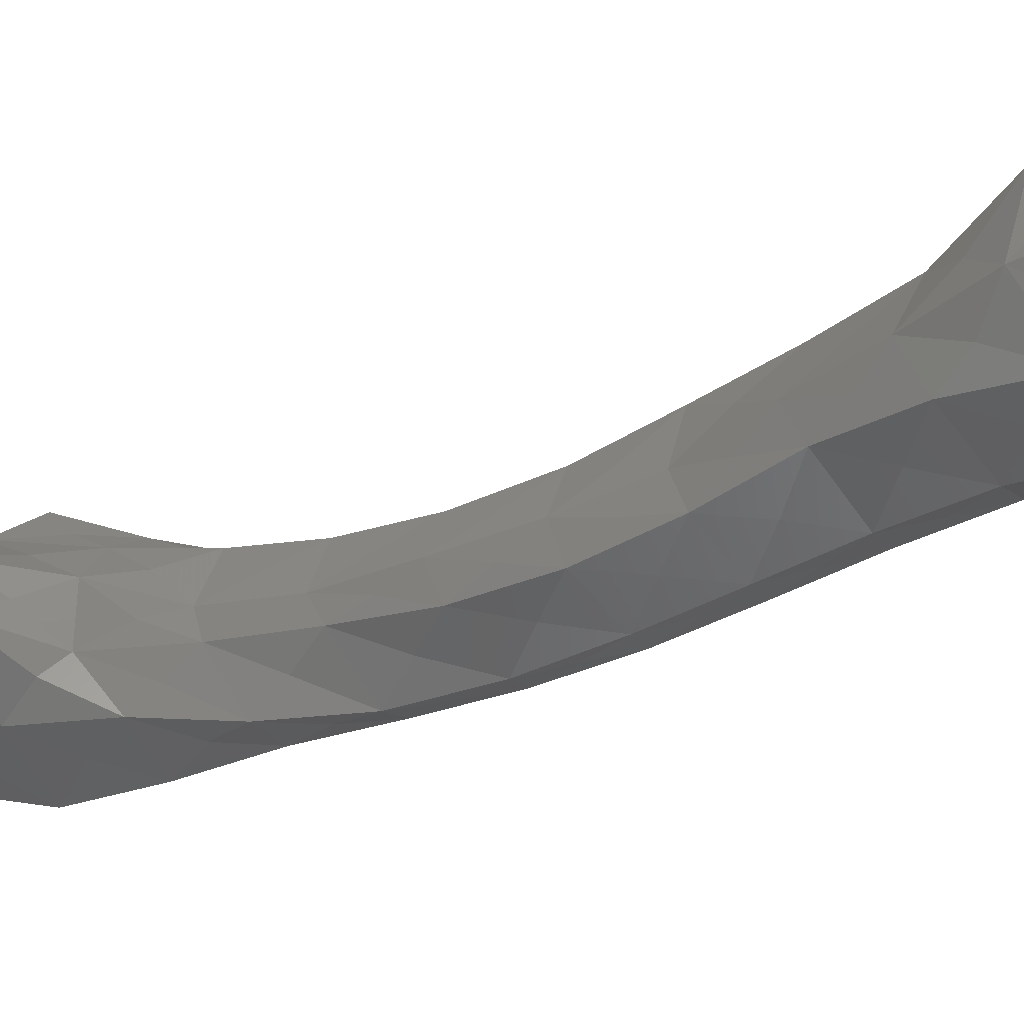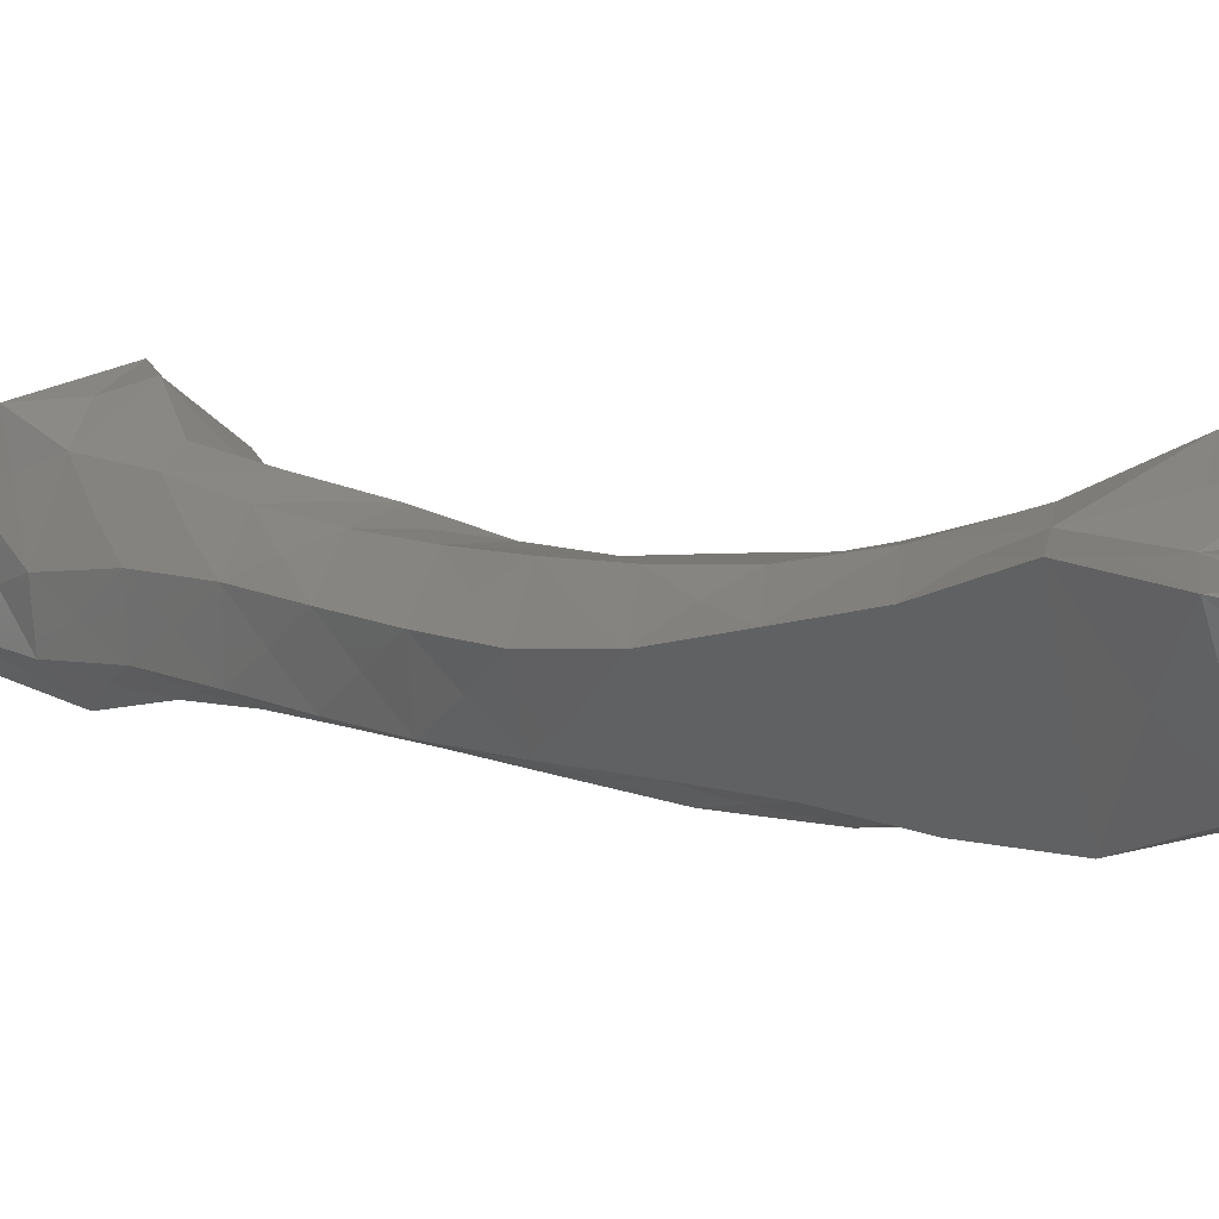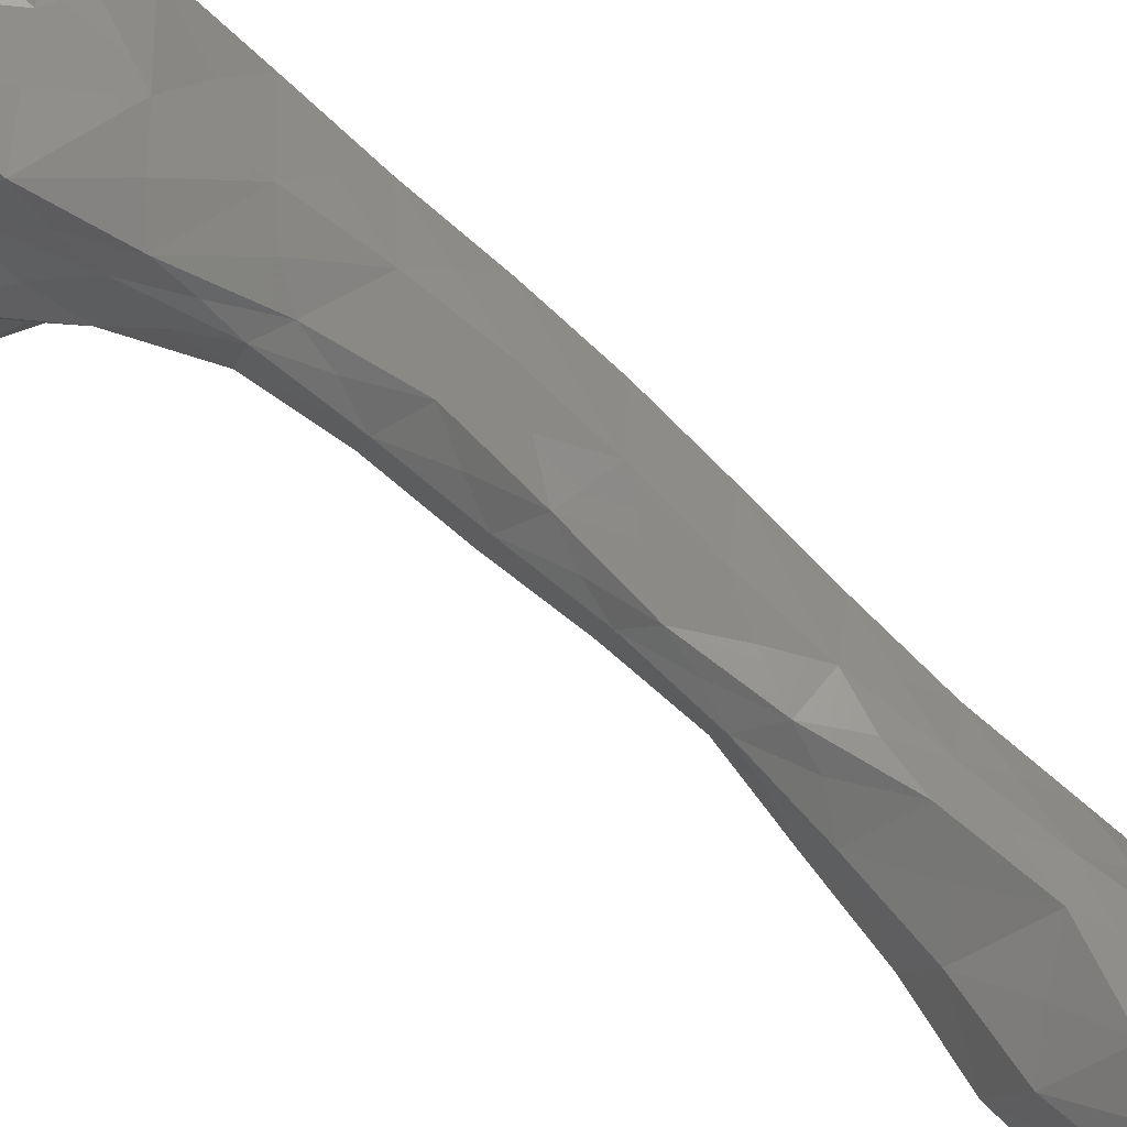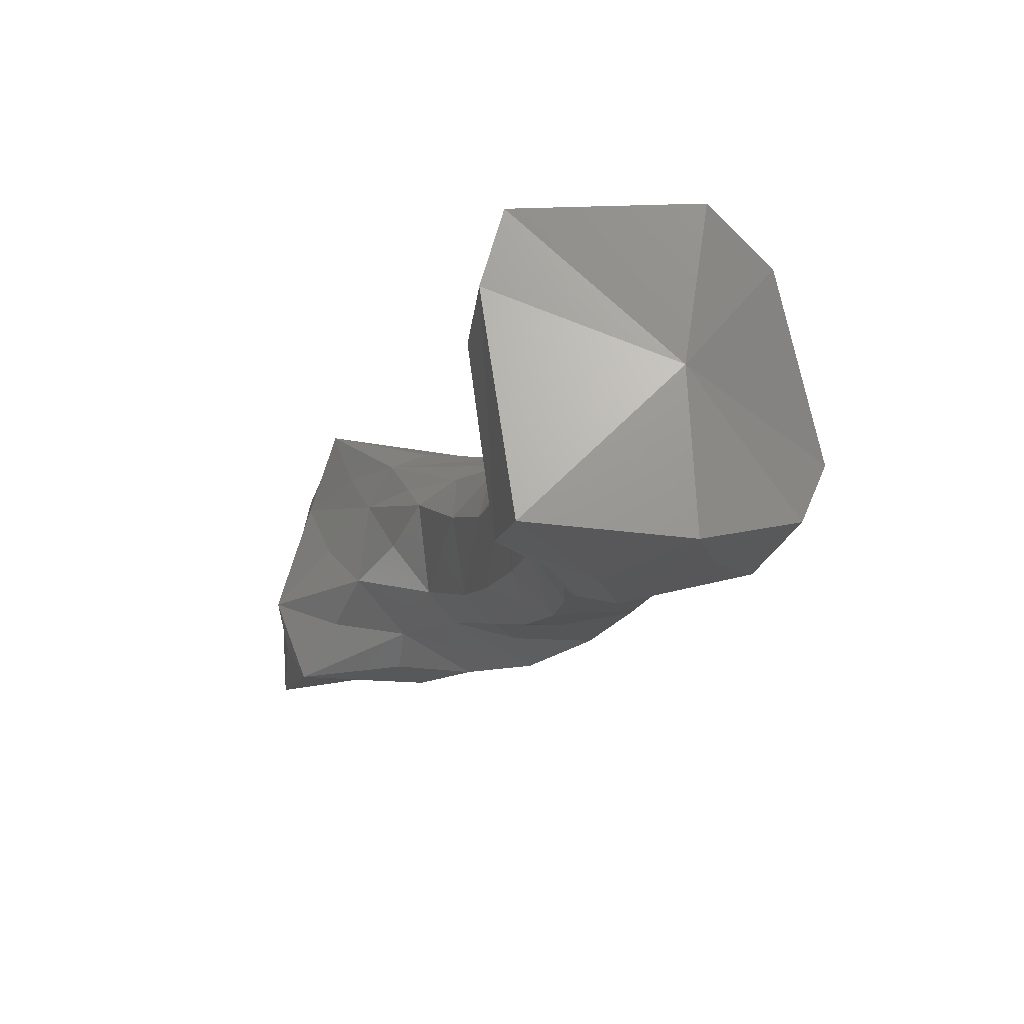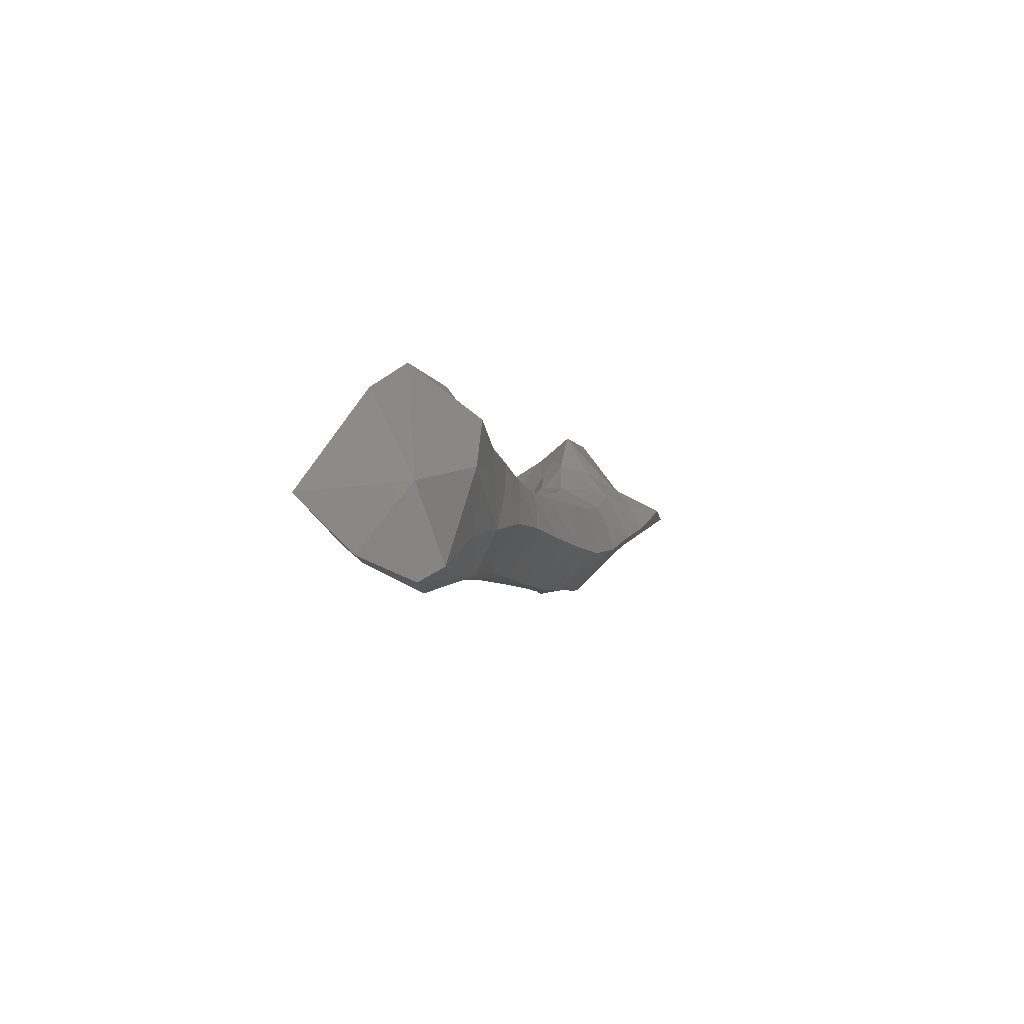
<metadata>
{"format":"stl","ext":"stl","renderer":"f3d","projection":"perspective","resolution":1024,"background":"white","views":[{"elev":-70.2,"azim":115.7,"up":"+Z"},{"elev":31.7,"azim":-47.5,"up":"+Z"},{"elev":56.9,"azim":124.8,"up":"+Z"},{"elev":-24.8,"azim":169.8,"up":"+Z"},{"elev":74.4,"azim":-137.8,"up":"+Y"}]}
</metadata>
<code>
# stl→obj: 201 verts, 398 faces
v -0.005426 -0.06728 0.04784
v -0.01047 -0.07081 0.04977
v -0.006658 -0.07207 0.04885
v 0.00233 -0.06912 0.04991
v -0.002367 -0.0714 0.04876
v -0.005575 -0.07392 0.04989
v -0.007896 -0.06562 0.04805
v -0.005353 -0.06055 0.04619
v -0.001342 -0.06477 0.04787
v -0.007585 -0.07232 0.03944
v -0.007086 -0.07401 0.04544
v -0.005161 -0.07626 0.04792
v -0.01034 -0.06383 0.04842
v -0.009441 -0.06837 0.04333
v 0.00343 -0.0713 0.04739
v 0.00094 -0.07302 0.04778
v -0.000799 -0.07528 0.04741
v 0.003083 -0.06213 0.04756
v 0.003245 -0.06694 0.04722
v -0.002666 -0.07617 0.04509
v -0.008274 -0.05911 0.04554
v -0.00629 -0.05428 0.04333
v -0.002037 -0.05838 0.04507
v -0.00355 -0.07261 0.03708
v -0.005276 -0.07468 0.04092
v -0.005131 -0.07666 0.04462
v -0.009375 -0.0665 0.0357
v -0.005887 -0.06945 0.03647
v -0.01112 -0.05776 0.04422
v -0.01019 -0.06194 0.04051
v 0.004871 -0.07211 0.03969
v -0.000242 -0.07697 0.04128
v -0.0012 -0.07638 0.0464
v 0.004136 -0.0652 0.04403
v 0.004581 -0.06859 0.04225
v 0.000411 -0.05654 0.0432
v 0.002268 -0.06057 0.04404
v 0.000157 -0.0765 0.03933
v -0.004837 -0.07713 0.04256
v -0.009031 -0.05285 0.04212
v -0.007275 -0.04804 0.0403
v -0.003898 -0.05232 0.04165
v 0.004544 -0.07258 0.03511
v -0.000922 -0.07471 0.03852
v -0.003037 -0.06637 0.03367
v 0.000544 -0.0693 0.03477
v -0.009938 -0.05965 0.03373
v -0.006787 -0.06302 0.03371
v -0.01144 -0.05131 0.04062
v -0.0107 -0.05532 0.03772
v 0.002332 -0.07454 0.03885
v 0.005887 -0.06578 0.03788
v 0.00488 -0.06902 0.03648
v 0.001441 -0.05843 0.04138
v 0.003324 -0.06222 0.04009
v -0.00244 -0.05042 0.03977
v -0.000296 -0.05435 0.04077
v -0.009573 -0.04643 0.03896
v -0.007559 -0.04155 0.03781
v -0.005258 -0.04585 0.03882
v 0.004218 -0.06563 0.03323
v -0.004796 -0.05955 0.03176
v -0.001185 -0.06316 0.0333
v -0.01032 -0.05254 0.03232
v -0.008072 -0.0562 0.03189
v -0.01201 -0.04482 0.03709
v -0.01121 -0.04857 0.03517
v 0.001833 -0.05946 0.03705
v 0.002703 -0.06299 0.03568
v -0.000597 -0.05201 0.03875
v 0.000294 -0.05595 0.03785
v -0.003759 -0.04341 0.03741
v -0.002079 -0.04788 0.03778
v -0.009664 -0.03987 0.03612
v -0.007147 -0.03504 0.0354
v -0.005463 -0.03914 0.03624
v -0.001127 -0.06111 0.03455
v -0.007239 -0.05307 0.02973
v -0.004037 -0.05692 0.03212
v -0.01108 -0.0456 0.03067
v -0.009489 -0.04937 0.03033
v -0.01193 -0.03805 0.03418
v -0.01164 -0.0418 0.03267
v -0.001501 -0.05388 0.0342
v -0.000946 -0.0571 0.03456
v -0.001519 -0.04569 0.03519
v -0.001537 -0.04976 0.03487
v -0.003387 -0.03658 0.03434
v -0.002632 -0.04116 0.03478
v -0.009139 -0.03318 0.0336
v -0.006362 -0.02856 0.03298
v -0.004845 -0.03243 0.03365
v -0.002988 -0.05395 0.03244
v -0.009319 -0.04626 0.02862
v -0.005891 -0.05007 0.03008
v -0.01154 -0.03872 0.02873
v -0.01052 -0.04245 0.02886
v -0.01111 -0.03105 0.03185
v -0.0115 -0.03492 0.03034
v -0.00253 -0.04746 0.03135
v -0.002759 -0.05057 0.03189
v -0.001863 -0.03898 0.0322
v -0.00212 -0.04317 0.03189
v -0.002483 -0.02955 0.03188
v -0.002376 -0.03424 0.03218
v -0.008352 -0.0264 0.03136
v -0.005799 -0.02194 0.03094
v -0.004204 -0.02555 0.03165
v -0.004019 -0.04699 0.02955
v -0.01012 -0.0392 0.02741
v -0.007061 -0.04321 0.02811
v -0.01142 -0.03185 0.02662
v -0.01075 -0.03549 0.02707
v -0.01013 -0.02406 0.02967
v -0.01089 -0.02799 0.02818
v -0.002568 -0.04055 0.02882
v -0.003475 -0.04385 0.02914
v -0.001771 -0.03186 0.03032
v -0.002221 -0.03623 0.02952
v -0.002171 -0.02214 0.03079
v -0.001832 -0.02708 0.03042
v -0.007658 -0.01954 0.02941
v -0.005441 -0.01516 0.02939
v -0.004028 -0.01851 0.03025
v -0.004783 -0.04039 0.02684
v -0.009897 -0.03219 0.02553
v -0.007402 -0.03631 0.02605
v -0.01087 -0.025 0.02457
v -0.01035 -0.0286 0.025
v -0.009256 -0.017 0.02761
v -0.01014 -0.02104 0.02613
v -0.00268 -0.03352 0.02675
v -0.003709 -0.03698 0.02671
v -0.000905 -0.02476 0.02868
v -0.001922 -0.0292 0.02764
v -0.0027 -0.01478 0.02988
v -0.001387 -0.01988 0.02894
v -0.007182 -0.01261 0.02767
v -0.004963 -0.008314 0.02826
v -0.003831 -0.01136 0.02899
v -0.004806 -0.03347 0.02443
v -0.009203 -0.02536 0.02327
v -0.006978 -0.02936 0.02385
v -0.01029 -0.0181 0.02266
v -0.009707 -0.02176 0.02286
v -0.009066 -0.00997 0.02541
v -0.009673 -0.01405 0.02415
v -0.002332 -0.02665 0.0248
v -0.003456 -0.03001 0.02454
v 0.000228 -0.01785 0.02641
v -0.0009 -0.02233 0.02556
v -0.002219 -0.007171 0.02843
v -0.000765 -0.01269 0.02724
v -0.00708 -0.005708 0.02574
v -0.004998 -0.001507 0.02684
v -0.002643 -0.0045 0.02794
v -0.004007 -0.02642 0.02219
v -0.008459 -0.01856 0.02093
v -0.006066 -0.02246 0.02156
v -0.01008 -0.01114 0.02091
v -0.009191 -0.01492 0.0207
v -0.009294 -0.003041 0.02243
v -0.009683 -0.007137 0.02181
v -0.000592 -0.02008 0.02236
v -0.002381 -0.02317 0.0223
v 0.00163 -0.01098 0.02426
v 0.000537 -0.01563 0.02316
v 0.001607 -0.001007 0.02823
v 0.001385 -0.005852 0.02626
v -0.006148 0.001552 0.02483
v -0.003916 0.004935 0.02669
v -0.000771 0.00137 0.02711
v -0.002595 -0.01952 0.01985
v -0.007936 -0.01186 0.01828
v -0.005217 -0.01575 0.01891
v -0.01029 -0.004393 0.01849
v -0.009085 -0.008223 0.01814
v -0.006383 0.005821 0.02337
v -0.008813 0.000129 0.02019
v 0.000881 -0.0136 0.0196
v -0.001046 -0.01657 0.0196
v 0.004523 -0.004246 0.02412
v 0.002455 -0.009063 0.02109
v 0.004222 0.003059 0.02667
v 0.003886 0.000113 0.02554
v -0.003102 0.003873 0.01971
v -0.001878 -0.01307 0.01659
v -0.008034 -0.005496 0.01485
v -0.005052 -0.009207 0.01579
v -0.00928 0.00213 0.01649
v -0.008998 -0.001557 0.016
v 0.002788 -0.007426 0.0164
v -0.000142 -0.01012 0.01651
v 0.00519 0.002647 0.02317
v 0.003933 -0.002393 0.01957
v 0.003671 0.002633 0.01273
v -0.003661 0.003251 0.01226
v -0.008383 0.00153 0.01415
v -0.002361 -0.006406 0.01345
v -0.00561 -0.002144 0.01368
v -0.000907 -0.003276 0.01302
f 1 2 3
f 4 1 5
f 6 1 3
f 2 1 7
f 1 8 7
f 1 6 5
f 8 1 9
f 1 4 9
f 2 10 11
f 2 12 3
f 13 2 7
f 12 2 11
f 10 2 14
f 2 13 14
f 12 6 3
f 15 4 16
f 4 17 16
f 18 4 19
f 4 15 19
f 17 4 5
f 4 18 9
f 6 17 5
f 6 12 20
f 17 6 20
f 8 13 7
f 18 8 9
f 13 8 21
f 8 22 21
f 22 8 23
f 8 18 23
f 10 24 25
f 10 26 11
f 27 10 14
f 26 10 25
f 24 10 28
f 10 27 28
f 26 12 11
f 12 26 20
f 13 27 14
f 29 13 21
f 27 13 30
f 13 29 30
f 31 15 32
f 33 32 15
f 34 15 35
f 15 31 35
f 33 15 16
f 15 34 19
f 17 33 16
f 33 17 20
f 34 18 19
f 36 18 37
f 18 34 37
f 18 36 23
f 32 33 20
f 38 32 20
f 39 38 20
f 26 39 20
f 22 29 21
f 36 22 23
f 29 22 40
f 22 41 40
f 41 22 42
f 22 36 42
f 24 43 44
f 24 39 25
f 45 24 28
f 39 24 44
f 43 24 46
f 24 45 46
f 39 26 25
f 27 45 28
f 47 27 30
f 45 27 48
f 27 47 48
f 29 47 30
f 49 29 40
f 47 29 50
f 29 49 50
f 43 31 51
f 31 32 51
f 52 31 53
f 31 43 53
f 31 52 35
f 32 38 51
f 52 34 35
f 54 34 55
f 34 52 55
f 34 54 37
f 54 36 37
f 56 36 57
f 36 54 57
f 36 56 42
f 43 38 44
f 38 39 44
f 38 43 51
f 41 49 40
f 56 41 42
f 49 41 58
f 41 59 58
f 59 41 60
f 41 56 60
f 61 43 46
f 43 61 53
f 45 61 46
f 62 45 48
f 61 45 63
f 45 62 63
f 47 62 48
f 64 47 50
f 62 47 65
f 47 64 65
f 49 64 50
f 66 49 58
f 64 49 67
f 49 66 67
f 61 52 53
f 68 52 69
f 52 61 69
f 52 68 55
f 68 54 55
f 70 54 71
f 54 68 71
f 54 70 57
f 70 56 57
f 72 56 73
f 56 70 73
f 56 72 60
f 59 66 58
f 72 59 60
f 66 59 74
f 59 75 74
f 75 59 76
f 59 72 76
f 77 61 63
f 61 77 69
f 62 77 63
f 78 62 65
f 77 62 79
f 62 78 79
f 64 78 65
f 80 64 67
f 78 64 81
f 64 80 81
f 66 80 67
f 82 66 74
f 80 66 83
f 66 82 83
f 77 68 69
f 84 68 85
f 68 77 85
f 68 84 71
f 84 70 71
f 86 70 87
f 70 84 87
f 70 86 73
f 86 72 73
f 88 72 89
f 72 86 89
f 72 88 76
f 75 82 74
f 88 75 76
f 82 75 90
f 75 91 90
f 91 75 92
f 75 88 92
f 93 77 79
f 77 93 85
f 78 93 79
f 94 78 81
f 93 78 95
f 78 94 95
f 80 94 81
f 96 80 83
f 94 80 97
f 80 96 97
f 82 96 83
f 98 82 90
f 96 82 99
f 82 98 99
f 93 84 85
f 100 84 101
f 84 93 101
f 84 100 87
f 100 86 87
f 102 86 103
f 86 100 103
f 86 102 89
f 102 88 89
f 104 88 105
f 88 102 105
f 88 104 92
f 91 98 90
f 104 91 92
f 98 91 106
f 91 107 106
f 107 91 108
f 91 104 108
f 109 93 95
f 93 109 101
f 94 109 95
f 110 94 97
f 109 94 111
f 94 110 111
f 96 110 97
f 112 96 99
f 110 96 113
f 96 112 113
f 98 112 99
f 114 98 106
f 112 98 115
f 98 114 115
f 109 100 101
f 116 100 117
f 100 109 117
f 100 116 103
f 116 102 103
f 118 102 119
f 102 116 119
f 102 118 105
f 118 104 105
f 120 104 121
f 104 118 121
f 104 120 108
f 107 114 106
f 120 107 108
f 114 107 122
f 107 123 122
f 123 107 124
f 107 120 124
f 125 109 111
f 109 125 117
f 110 125 111
f 126 110 113
f 125 110 127
f 110 126 127
f 112 126 113
f 128 112 115
f 126 112 129
f 112 128 129
f 114 128 115
f 130 114 122
f 128 114 131
f 114 130 131
f 125 116 117
f 132 116 133
f 116 125 133
f 116 132 119
f 132 118 119
f 134 118 135
f 118 132 135
f 118 134 121
f 134 120 121
f 136 120 137
f 120 134 137
f 120 136 124
f 123 130 122
f 136 123 124
f 130 123 138
f 123 139 138
f 139 123 140
f 123 136 140
f 141 125 127
f 125 141 133
f 126 141 127
f 142 126 129
f 141 126 143
f 126 142 143
f 128 142 129
f 144 128 131
f 142 128 145
f 128 144 145
f 130 144 131
f 146 130 138
f 144 130 147
f 130 146 147
f 141 132 133
f 148 132 149
f 132 141 149
f 132 148 135
f 148 134 135
f 150 134 151
f 134 148 151
f 134 150 137
f 150 136 137
f 152 136 153
f 136 150 153
f 136 152 140
f 139 146 138
f 152 139 140
f 146 139 154
f 139 155 154
f 155 139 156
f 139 152 156
f 157 141 143
f 141 157 149
f 142 157 143
f 158 142 145
f 157 142 159
f 142 158 159
f 144 158 145
f 160 144 147
f 158 144 161
f 144 160 161
f 146 160 147
f 162 146 154
f 160 146 163
f 146 162 163
f 157 148 149
f 164 148 165
f 148 157 165
f 148 164 151
f 164 150 151
f 166 150 167
f 150 164 167
f 150 166 153
f 166 152 153
f 168 152 169
f 152 166 169
f 152 168 156
f 155 162 154
f 168 155 156
f 162 155 170
f 155 171 170
f 171 155 172
f 155 168 172
f 173 157 159
f 157 173 165
f 158 173 159
f 174 158 161
f 173 158 175
f 158 174 175
f 160 174 161
f 176 160 163
f 174 160 177
f 160 176 177
f 162 176 163
f 178 162 170
f 176 162 179
f 162 178 179
f 173 164 165
f 180 164 181
f 164 173 181
f 164 180 167
f 180 166 167
f 182 166 183
f 166 180 183
f 166 182 169
f 182 168 169
f 184 168 185
f 168 182 185
f 168 184 172
f 171 178 170
f 184 171 172
f 186 178 171
f 186 171 184
f 187 173 175
f 173 187 181
f 174 187 175
f 188 174 177
f 187 174 189
f 174 188 189
f 176 188 177
f 190 176 179
f 188 176 191
f 176 190 191
f 178 190 179
f 186 190 178
f 187 180 181
f 192 180 193
f 180 187 193
f 180 192 183
f 192 182 183
f 194 182 195
f 182 192 195
f 182 194 185
f 194 184 185
f 186 184 194
f 186 194 196
f 186 196 197
f 186 197 198
f 186 198 190
f 199 187 189
f 187 199 193
f 188 199 189
f 198 188 191
f 199 188 200
f 188 198 200
f 190 198 191
f 199 192 193
f 196 192 201
f 192 199 201
f 192 196 195
f 196 194 195
f 197 196 201
f 198 197 200
f 197 199 200
f 199 197 201

</code>
